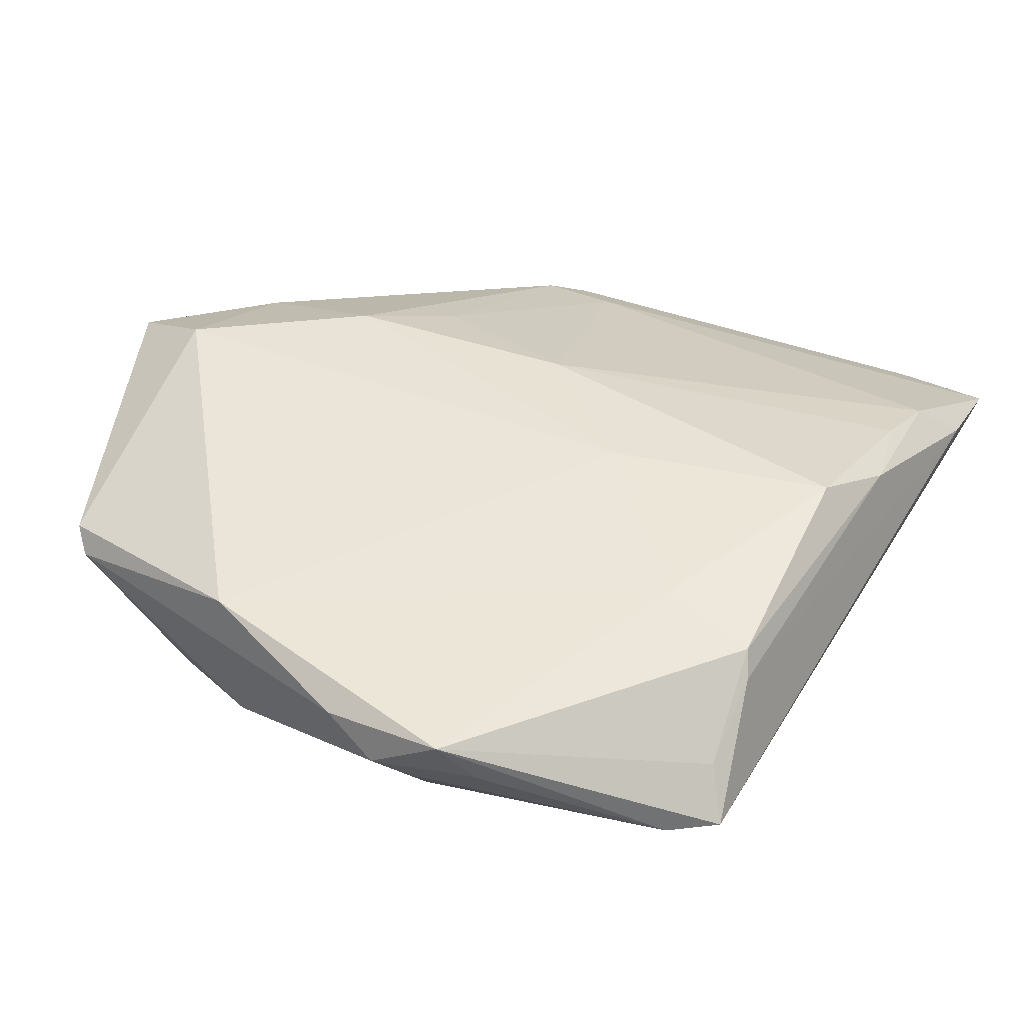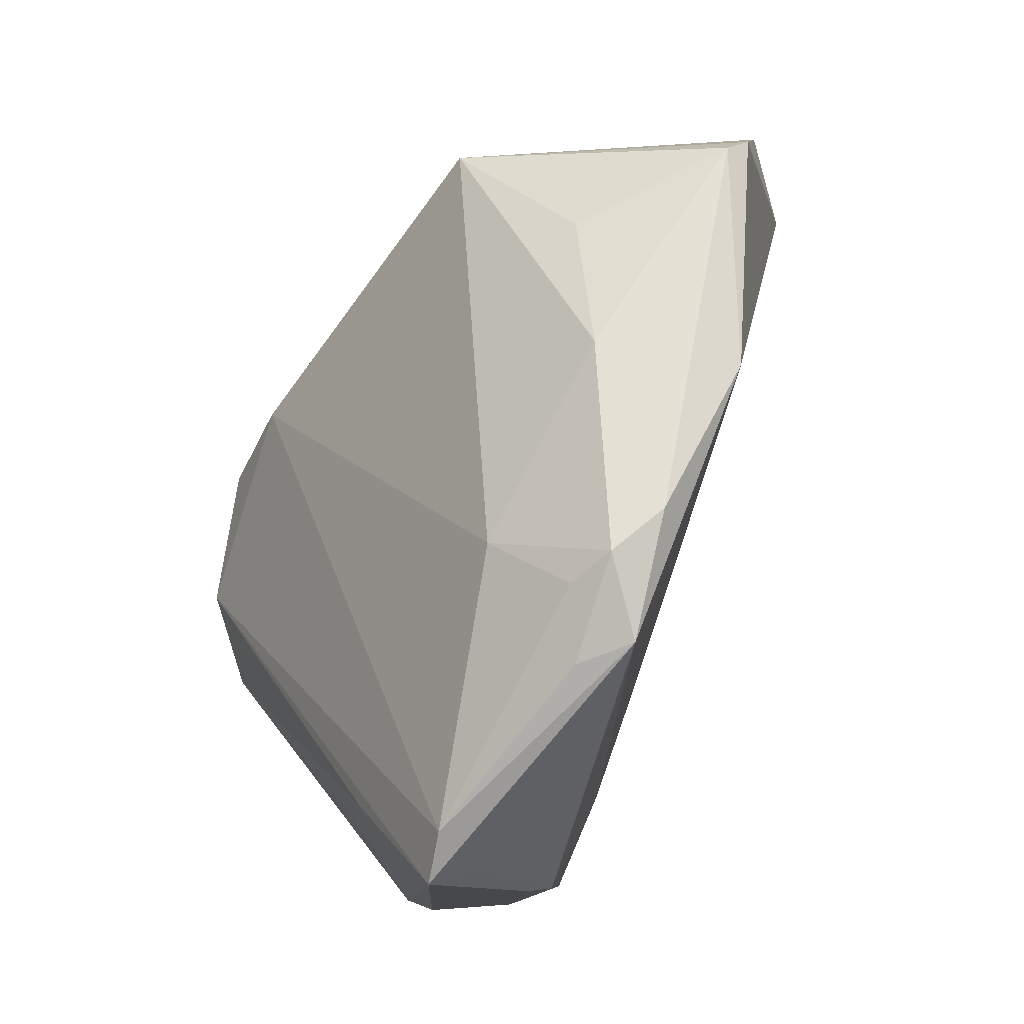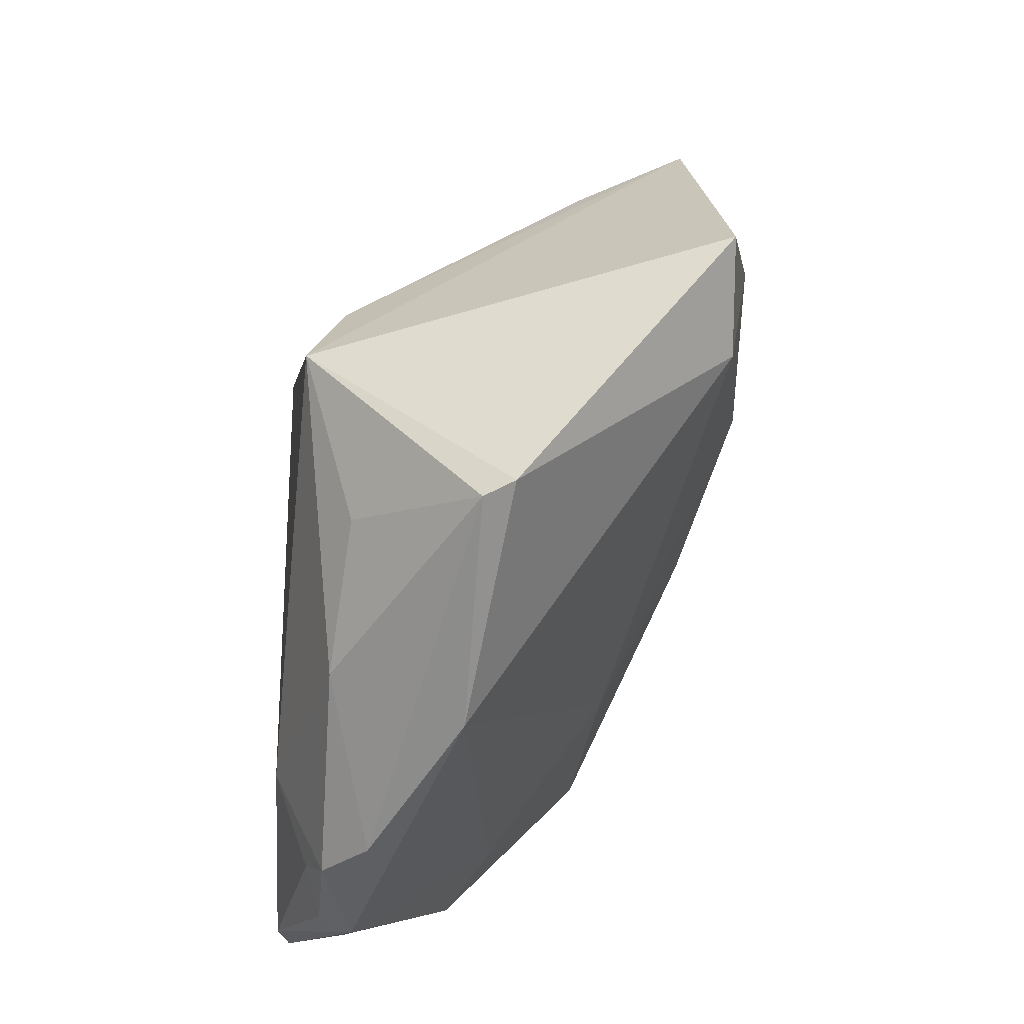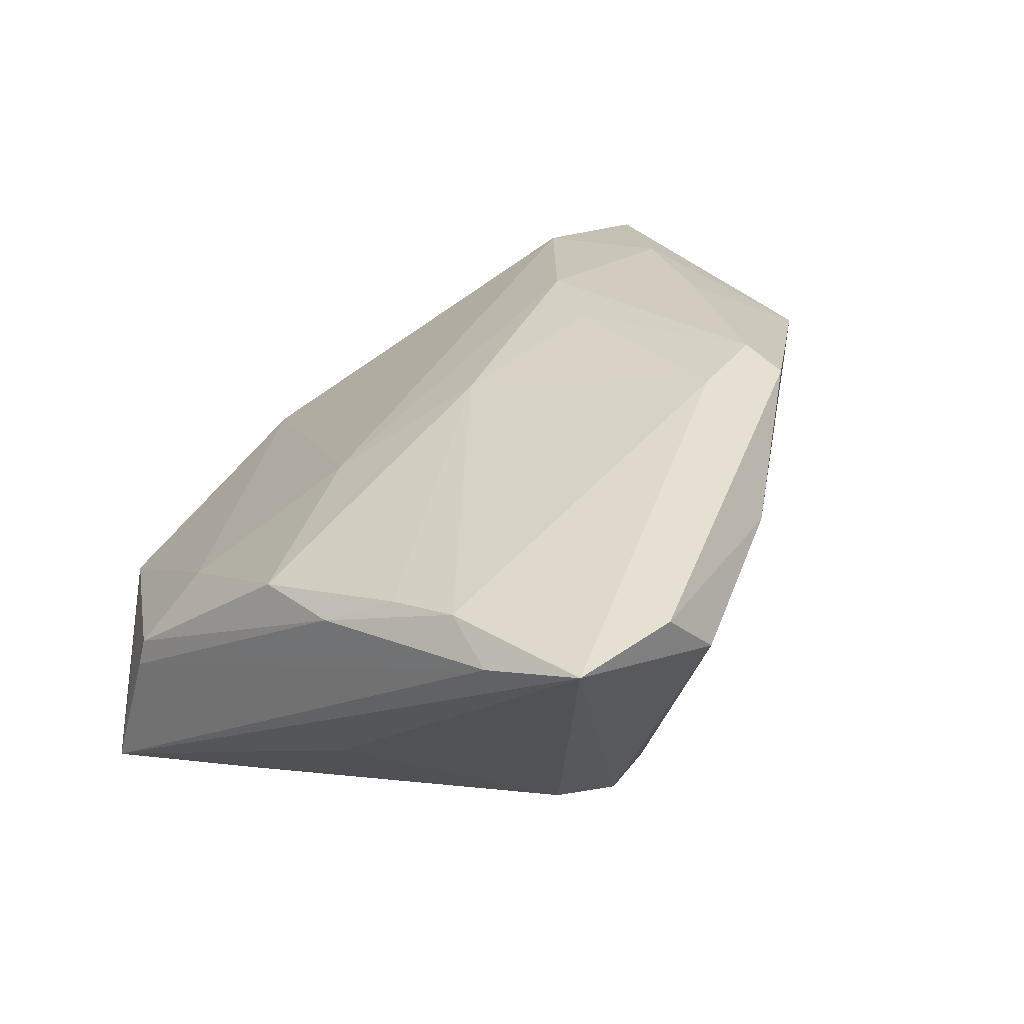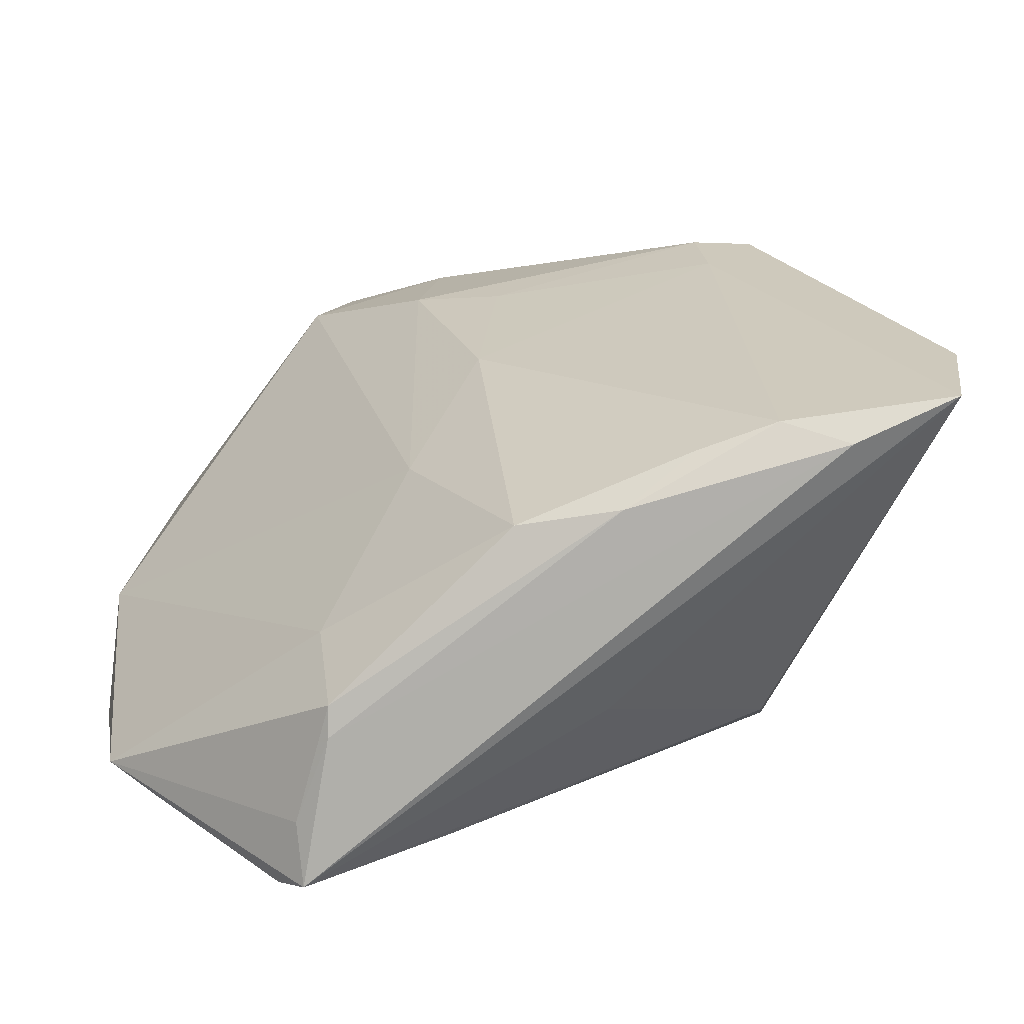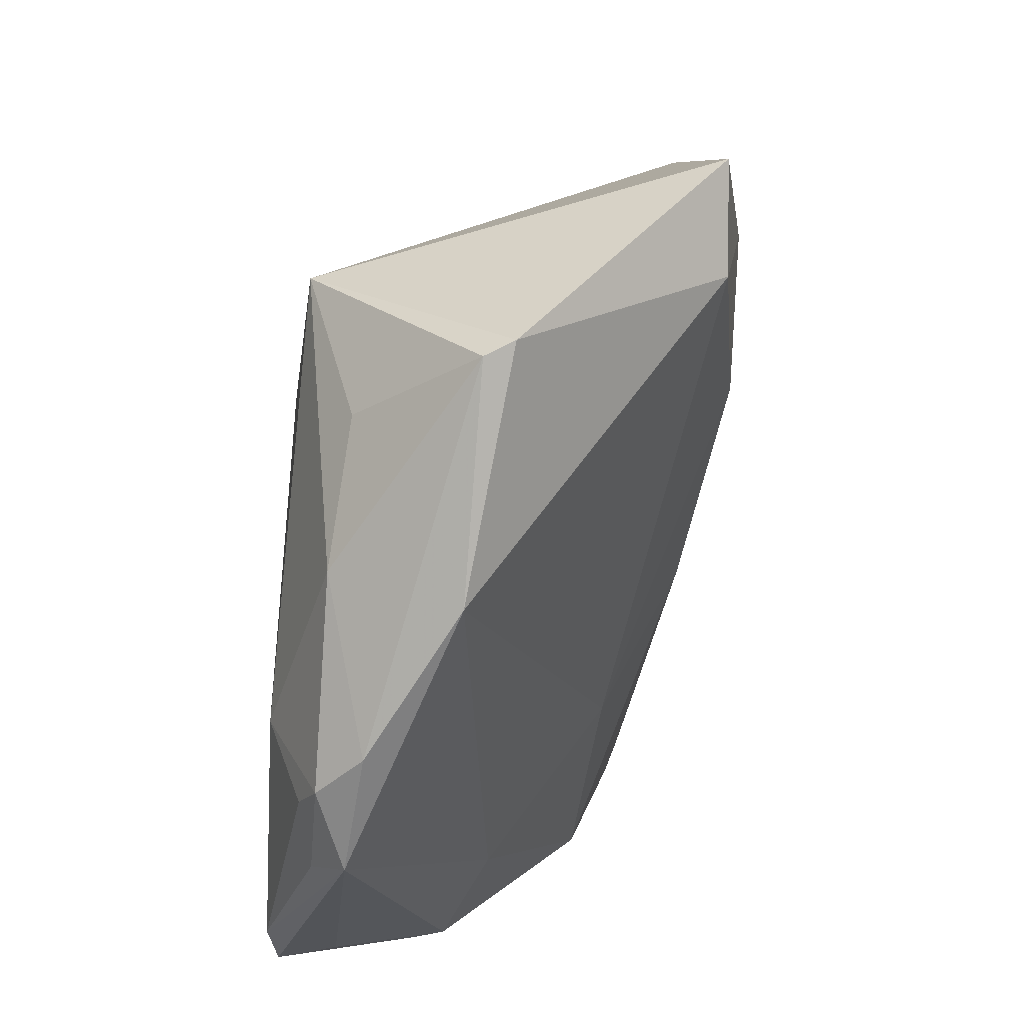
<metadata>
{"format":"obj","ext":"obj","renderer":"f3d","projection":"perspective","resolution":1024,"background":"white","views":[{"elev":10.8,"azim":-55.9,"up":"+Z"},{"elev":-11.5,"azim":-121.6,"up":"+Y"},{"elev":32.9,"azim":-88.1,"up":"+Y"},{"elev":25.9,"azim":41.2,"up":"+Z"},{"elev":-78.5,"azim":9.9,"up":"+Y"},{"elev":18.6,"azim":-88.1,"up":"+Y"}]}
</metadata>
<code>
v 0.02045 -0.04251 0.0115
v -0.04871 0.006273 -0.003059
v -0.002301 0.02431 -0.01992
v -0.03491 -0.01177 -0.02431
v -0.02553 -0.04358 -0.01912
v 0.002396 0.01071 0.02413
v -0.04313 -0.02444 -0.01939
v 0.02023 0.02665 0.008257
v 0.01237 -0.04494 0.007324
v -0.006182 0.02948 -0.01673
v 0.001485 -0.0432 0.007275
v -0.0004347 -0.007018 0.01944
v -0.004902 0.03407 0.02523
v 0.04876 -0.03138 0.01471
v -0.04413 0.03217 0.001915
v -0.007357 0.01733 0.02464
v 0.008807 0.02518 0.02564
v 0.02454 -0.009052 -0.02634
v 0.04939 -0.02489 0.009442
v 0.01461 0.03869 0.01857
v -0.04383 -0.01679 -0.02038
v -0.04757 -0.02256 -0.01546
v 0.0256 -0.01404 -0.02316
v -0.02161 0.03332 0.02319
v -0.02224 0.03295 -0.02029
v 0.02675 0.01155 0.02634
v 0.029 -0.04246 0.01295
v -0.01102 0.03168 -0.01725
v 0.03556 -0.04488 0.009906
v -0.04308 0.00807 -0.0169
v -0.0291 -0.03983 -0.02634
v 0.024 -0.01906 -0.02293
v -0.0178 0.04494 0.0231
v -0.04767 -0.01395 -0.01819
v 0.0201 0.004755 -0.02585
v -0.02047 -0.03489 -0.002045
v 0.0245 -0.003538 -0.02422
v 0.03298 0.009798 0.02521
v -0.04939 -0.009548 -0.01312
v 0.007587 -0.03834 -0.01429
v 0.01042 0.01051 -0.02634
v 0.0468 -0.04324 0.01254
v -0.02589 -0.04481 -0.02562
v -0.009355 -0.0208 0.01076
v -0.01131 -0.03632 -0.02551
v -0.03655 0.02237 -0.01477
v -0.01988 -0.04453 -0.007317
v 0.02745 0.002914 0.0245
v 0.009467 0.0358 0.007386
v -0.04479 0.03071 -0.001272
v 0.04235 -0.006483 0.01505
v -0.02051 -0.04494 -0.01059
f 49 20 35
f 18 32 45
f 18 19 42
f 4 30 25
f 33 20 25
f 51 19 35
f 35 19 37
f 37 18 35
f 19 18 37
f 42 32 23
f 23 18 42
f 32 18 23
f 11 47 9
f 42 27 29
f 27 9 29
f 42 29 43
f 45 32 43
f 43 18 45
f 24 2 44
f 11 12 44
f 50 2 15
f 15 2 24
f 15 24 33
f 33 25 15
f 15 25 50
f 50 30 39
f 39 2 50
f 22 2 39
f 1 12 11
f 27 12 1
f 11 9 1
f 1 9 27
f 46 30 50
f 50 25 46
f 46 25 30
f 10 49 35
f 35 20 8
f 8 51 35
f 20 51 8
f 42 19 14
f 19 51 14
f 5 47 22
f 22 43 5
f 52 9 47
f 47 5 52
f 52 5 43
f 52 29 9
f 52 43 29
f 31 43 22
f 31 21 4
f 18 43 31
f 40 32 42
f 42 43 40
f 40 43 32
f 13 20 33
f 33 24 13
f 38 51 20
f 20 26 38
f 38 14 51
f 42 14 38
f 48 26 6
f 6 12 48
f 48 12 27
f 48 27 42
f 42 38 48
f 48 38 26
f 36 2 22
f 36 44 2
f 22 47 36
f 36 47 11
f 11 44 36
f 22 39 34
f 34 39 30
f 34 30 4
f 4 21 34
f 4 25 41
f 35 18 41
f 18 31 41
f 41 31 4
f 49 10 28
f 20 49 28
f 28 25 20
f 28 41 25
f 17 26 20
f 20 13 17
f 17 13 26
f 6 26 16
f 26 13 16
f 16 13 24
f 16 12 6
f 24 44 16
f 16 44 12
f 21 31 7
f 7 34 21
f 7 31 22
f 22 34 7
f 3 28 10
f 41 28 3
f 3 10 35
f 35 41 3

</code>
